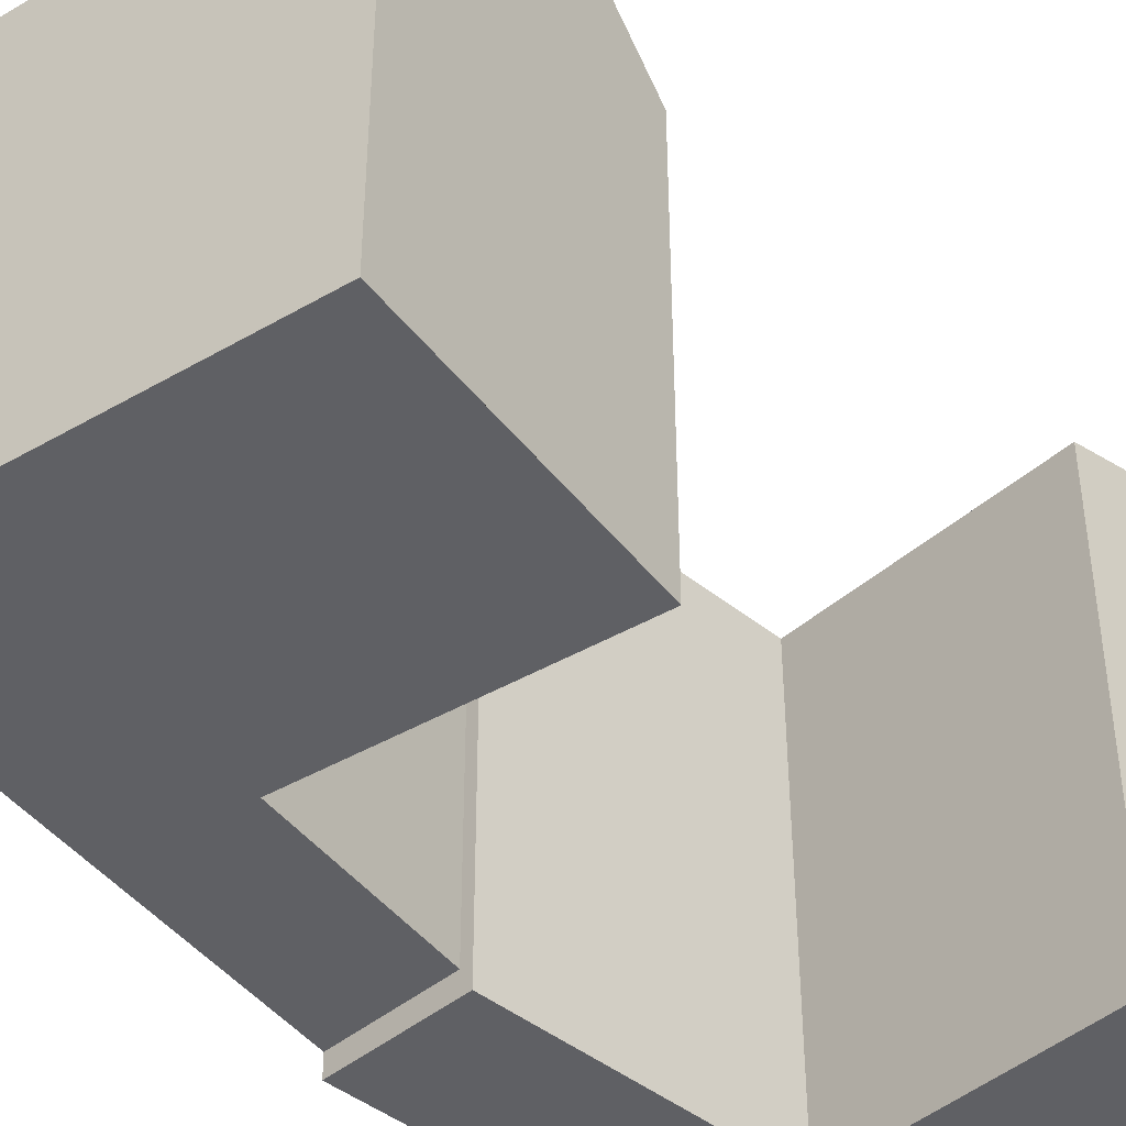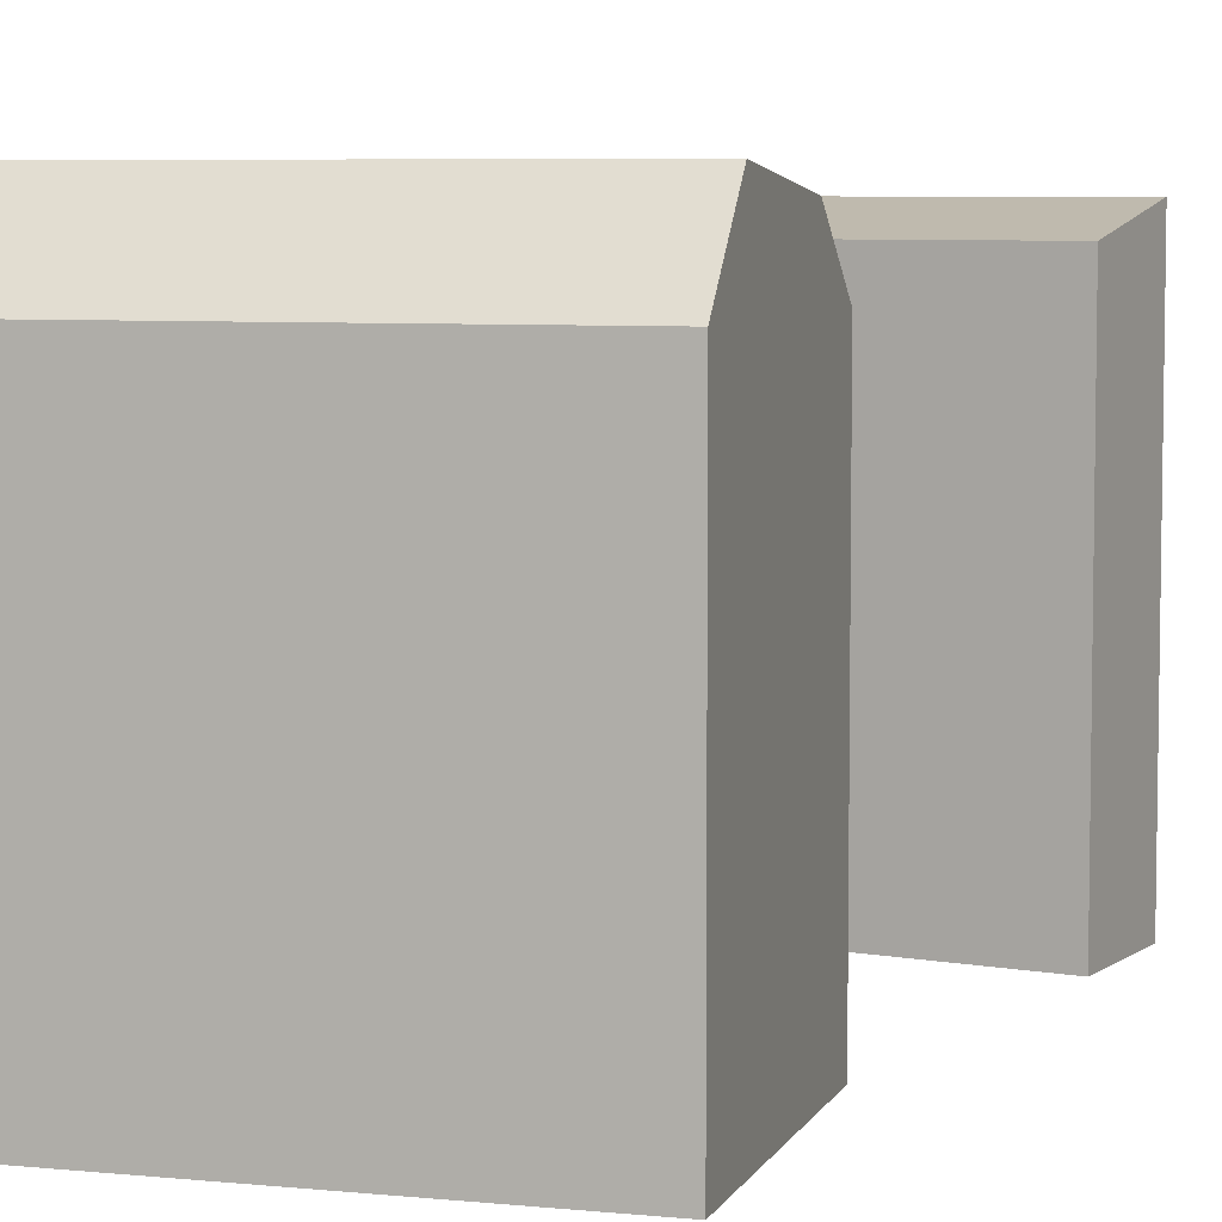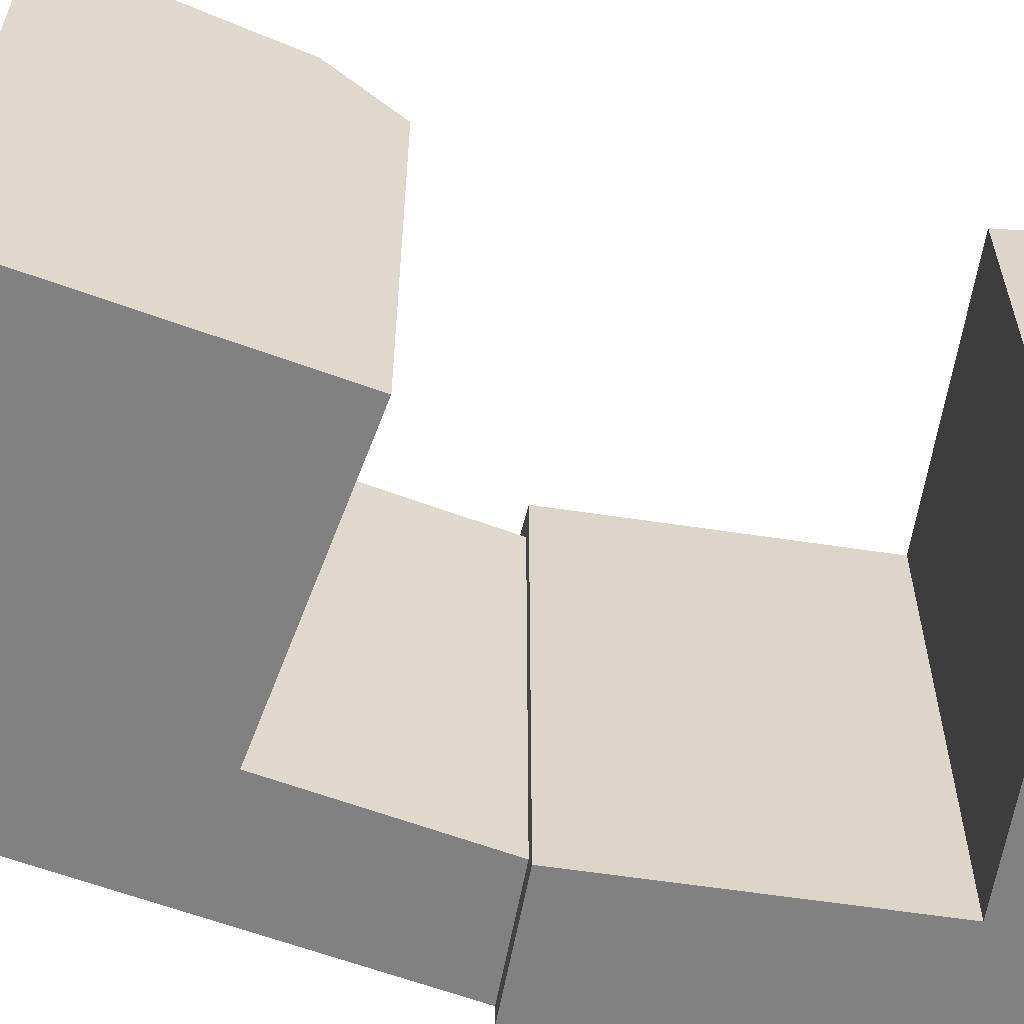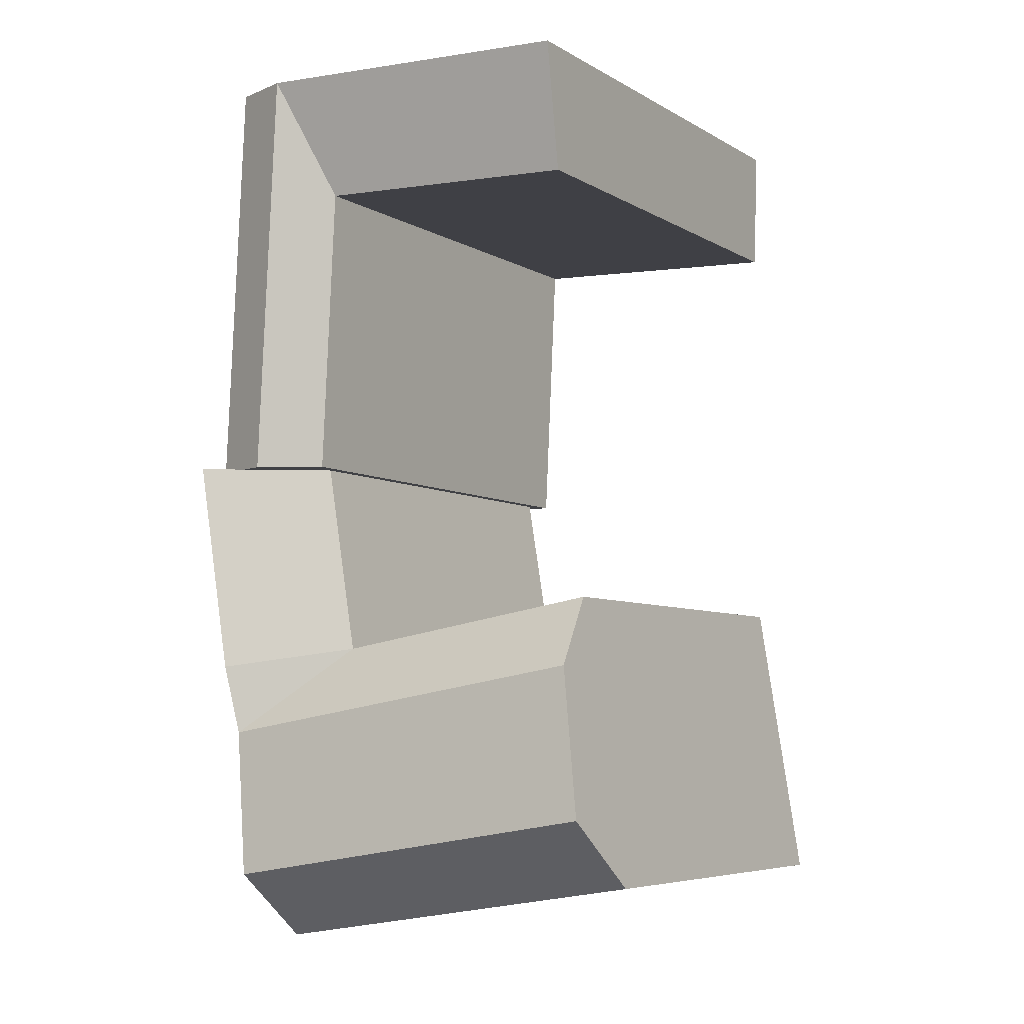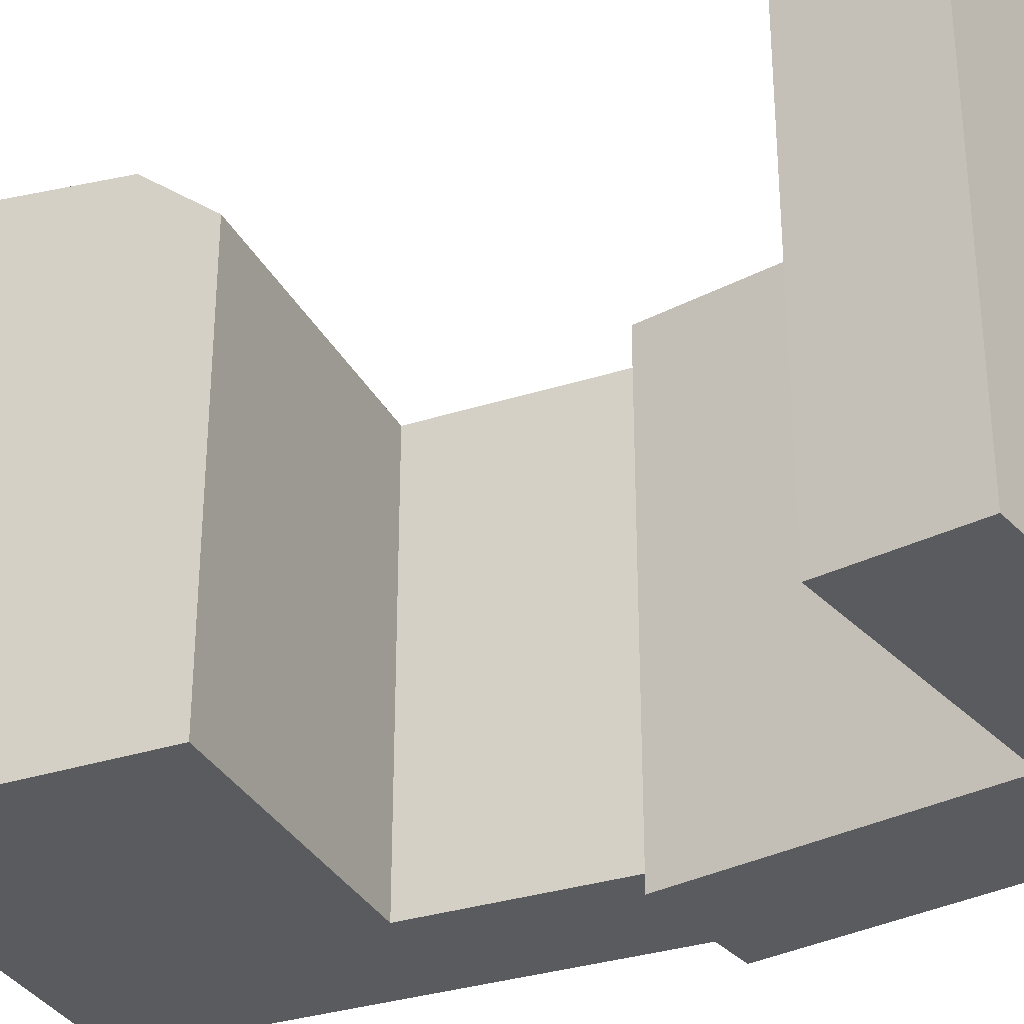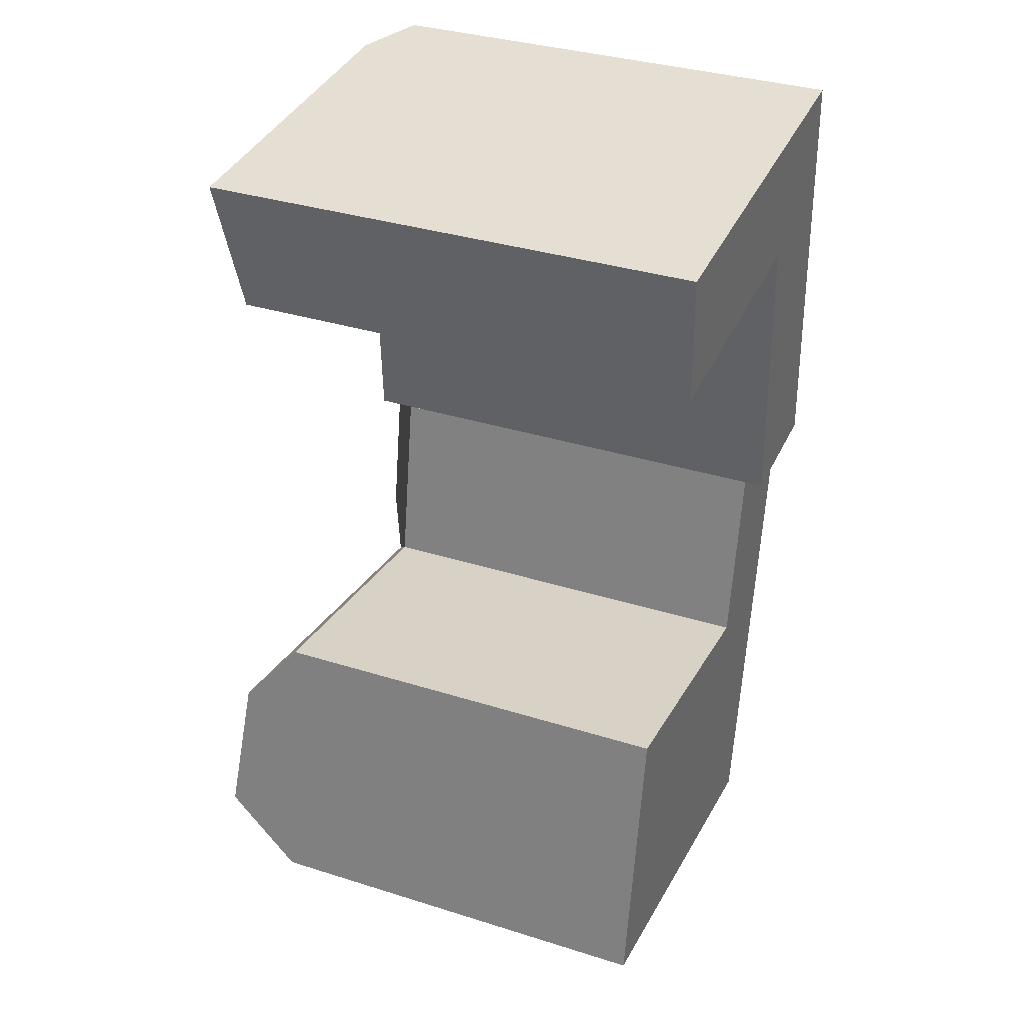
<metadata>
{"format":"obj","ext":"obj","renderer":"f3d","projection":"perspective","resolution":1024,"background":"white","views":[{"elev":-43.3,"azim":-136.4,"up":"+Y"},{"elev":6.2,"azim":-154.2,"up":"+Y"},{"elev":-60.4,"azim":-101.5,"up":"+Y"},{"elev":-6.3,"azim":-148.2,"up":"+Z"},{"elev":-32.6,"azim":-56.7,"up":"+Y"},{"elev":35.1,"azim":-67.3,"up":"+Z"}]}
</metadata>
<code>
v  13.47 21.14 -18.41
v  15.83 22.38 -4.933
v  16.47 22.38 -18.35
v  12.83 21.14 -5.076
v  15.56 22.38 0.7436
v  18.83 21.14 -4.789
v  19.48 21.14 -18.3
v  18.56 21.14 0.8871
v  12.56 22.38 0.6
v  0.0004765 22.38 -0.0007085
v  0.1888 21.14 -5.681
v  12.01 22.44 -30.32
v  12.53 19.79 -27.17
v  17.34 22.44 -31.17
v  -0.2856 19.79 -25.11
v  -0.7915 22.44 -28.27
v  16.23 23.25 -37.83
v  10.9 23.25 -36.97
v  -1.86 23.25 -34.92
v  15.72 19.79 -40.88
v  10.39 19.79 -40.03
v  -2.351 19.79 -37.98
v  17.86 22.9 -28.02
v  13.99 19.79 -18.4
v  19.48 22.9 -18.3
v  16.47 1.124e-15 -18.35
v  13.47 1.127e-15 -18.41
v  19.48 1.12e-15 -18.3
v  18.83 2.932e-16 -4.789
v  18.56 -5.436e-17 0.8878
v  0 0 0
v  15.56 -4.557e-17 0.7443
v  12.56 -3.678e-17 0.6007
v  12.83 3.108e-16 -5.076
v  0.1883 3.478e-16 -5.68
v  17.86 0.97 -28.02
v  19.48 0.97 -18.3
v  17.34 0.97 -31.17
v  16.23 0.97 -37.83
v  15.72 0.97 -40.88
v  -2.351 0.97 -37.98
v  -0.286 0.97 -25.11
v  -1.861 0.97 -34.92
v  -0.792 0.97 -28.26
v  10.39 0.97 -40.03
v  12.53 0.97 -27.17
v  13.99 0.97 -18.4
g defaultobject
f 1 2 3
f 2 1 4
f 2 4 5
f 3 6 7
f 6 3 2
f 6 2 8
f 8 2 5
f 4 9 5
f 9 4 10
f 10 4 11
f 12 13 14
f 13 12 15
f 15 12 16
f 17 12 14
f 12 17 16
f 16 17 18
f 16 18 19
f 20 18 17
f 18 20 21
f 18 21 19
f 19 21 22
f 14 13 23
f 24 23 13
f 23 24 25
f 1 26 27
f 26 1 28
f 28 1 7
f 7 1 3
f 7 29 28
f 29 7 30
f 30 7 6
f 30 6 8
f 9 8 5
f 8 9 10
f 8 10 31
f 8 31 30
f 30 31 32
f 32 31 33
f 4 27 34
f 27 4 1
f 10 35 31
f 35 10 11
f 11 34 35
f 34 11 4
f 17 14 20
f 36 25 37
f 25 36 38
f 25 38 39
f 25 39 40
f 25 40 20
f 25 20 14
f 25 14 23
f 22 16 19
f 16 22 15
f 15 22 41
f 15 41 42
f 42 41 43
f 42 43 44
f 40 21 20
f 21 40 22
f 22 40 45
f 22 45 41
f 46 15 42
f 15 46 13
f 37 24 47
f 24 37 25
f 24 46 47
f 46 24 13
f 31 34 33
f 34 31 35
f 32 29 30
f 29 32 28
f 28 32 26
f 26 32 33
f 26 33 27
f 27 33 34
f 45 43 41
f 43 45 40
f 43 40 39
f 43 39 44
f 44 39 38
f 44 38 42
f 42 38 46
f 46 38 36
f 46 36 47
f 47 36 37

</code>
